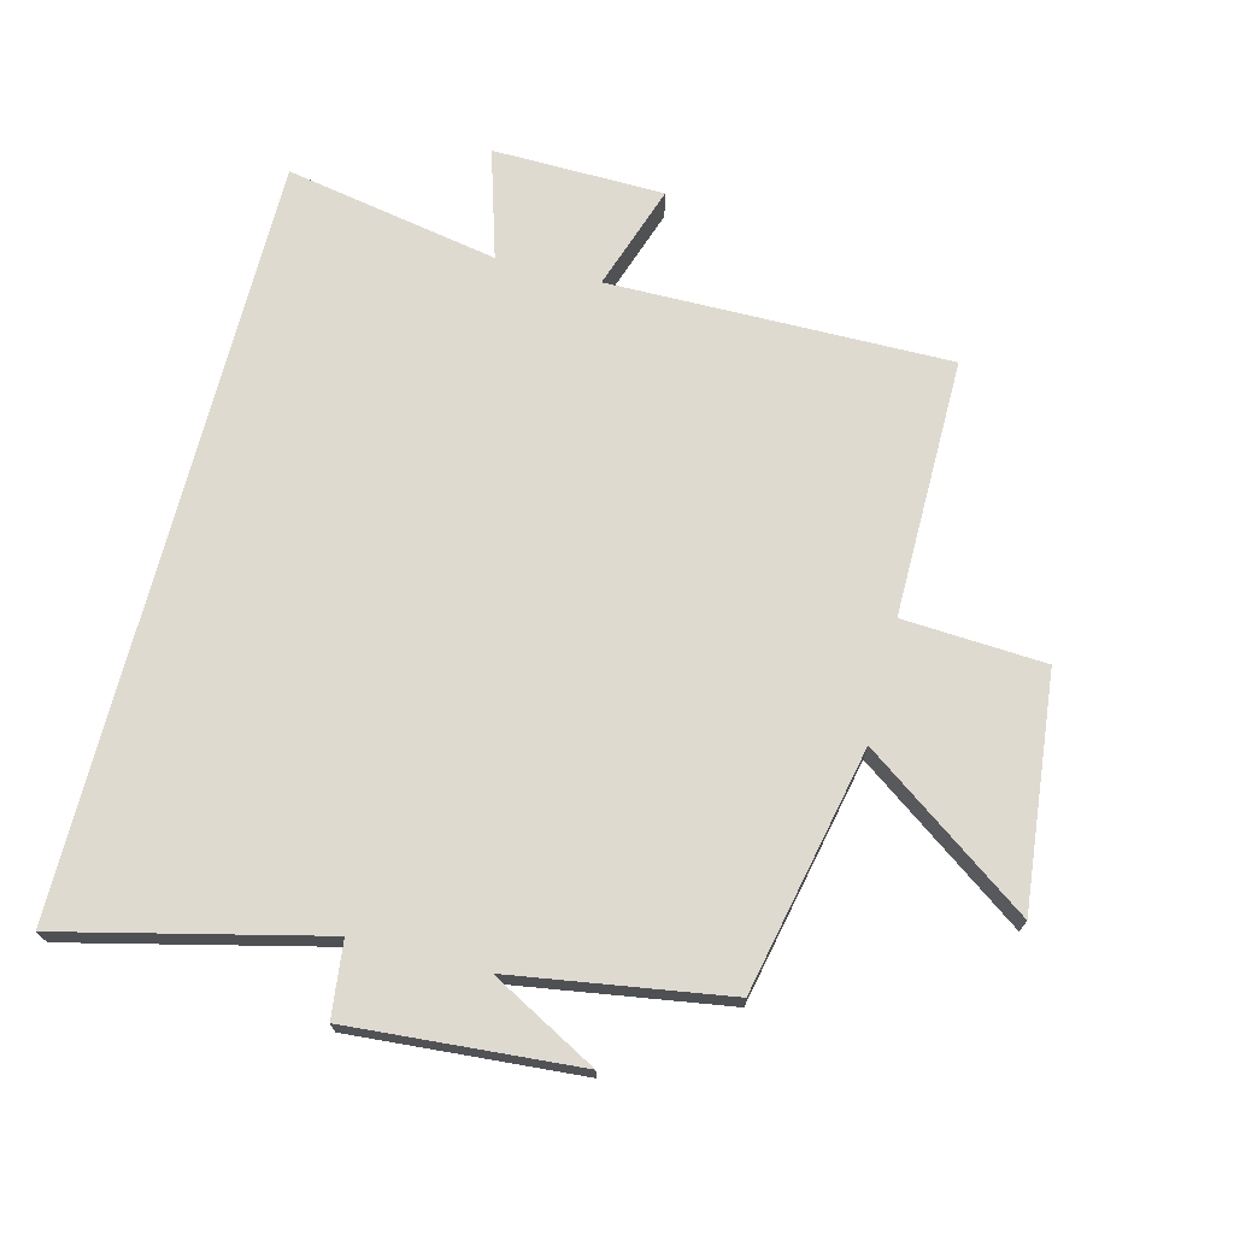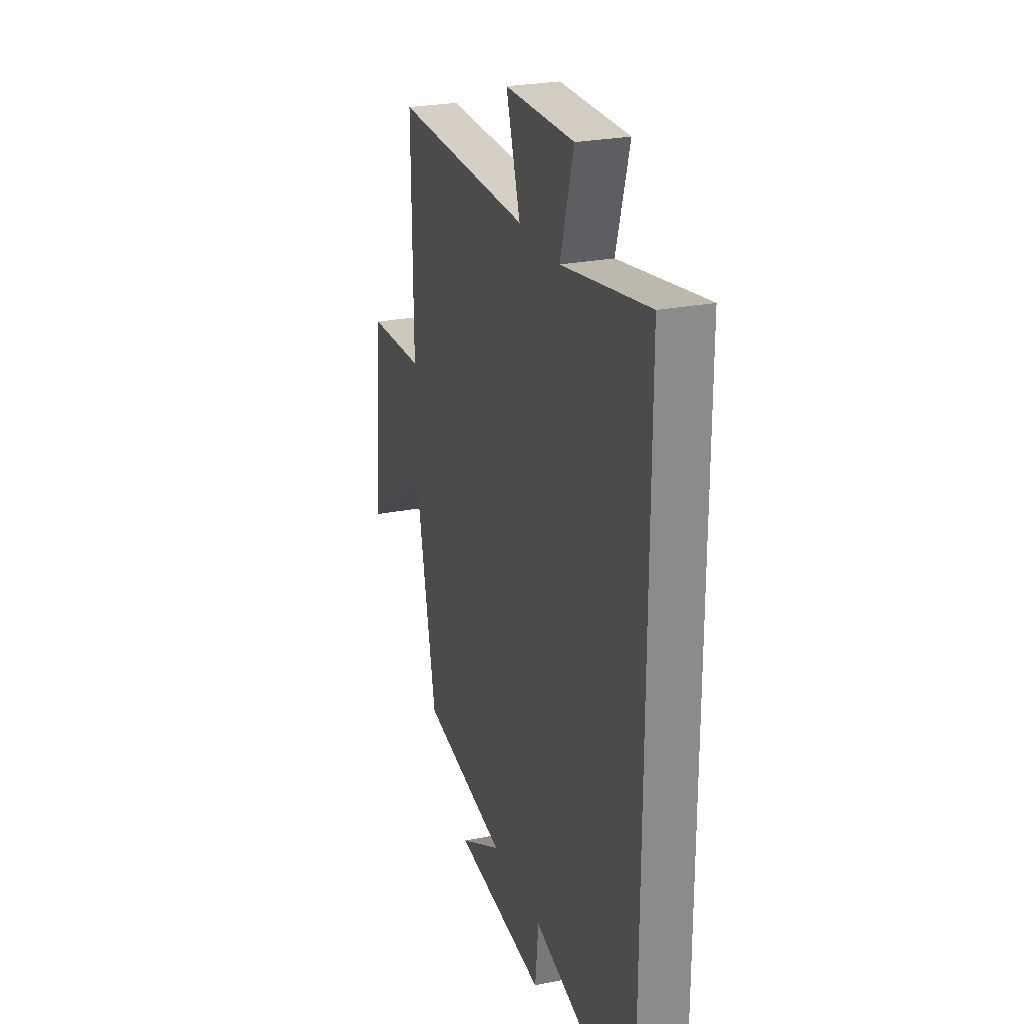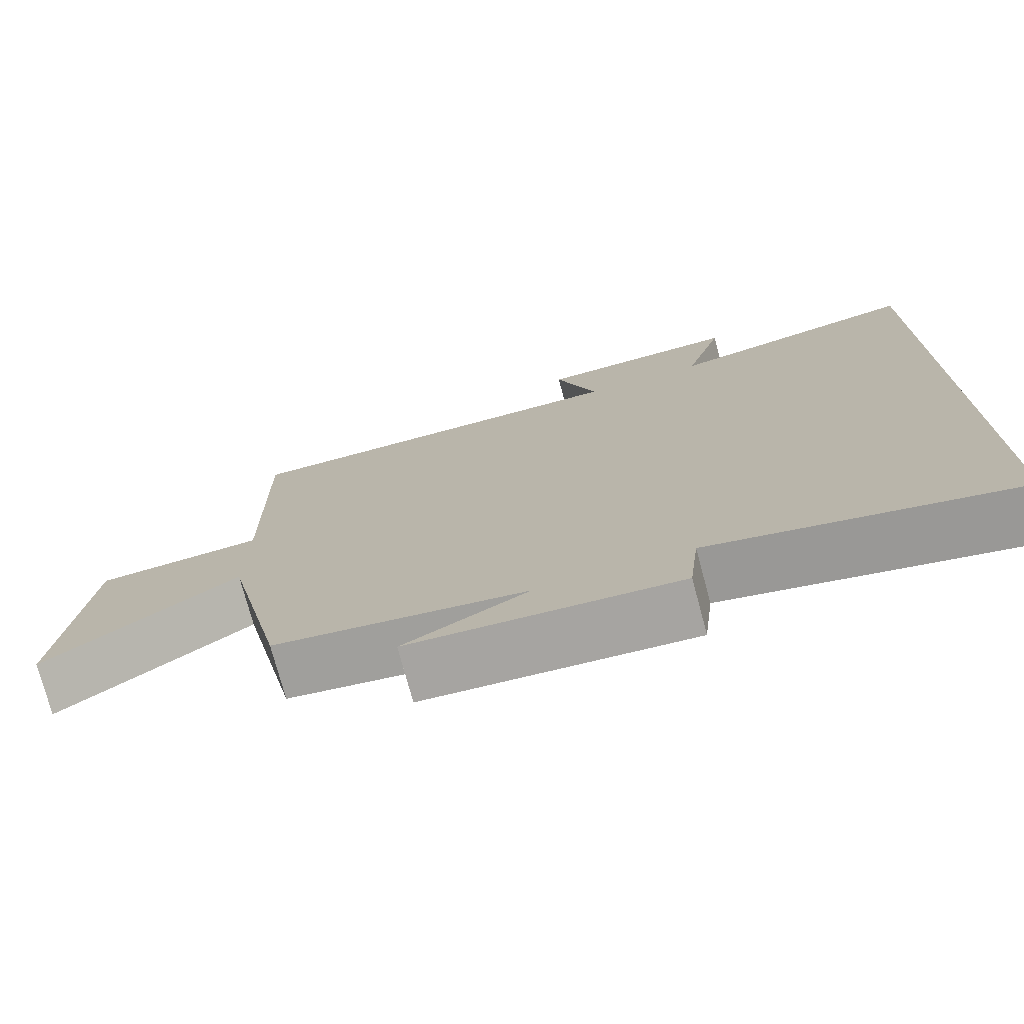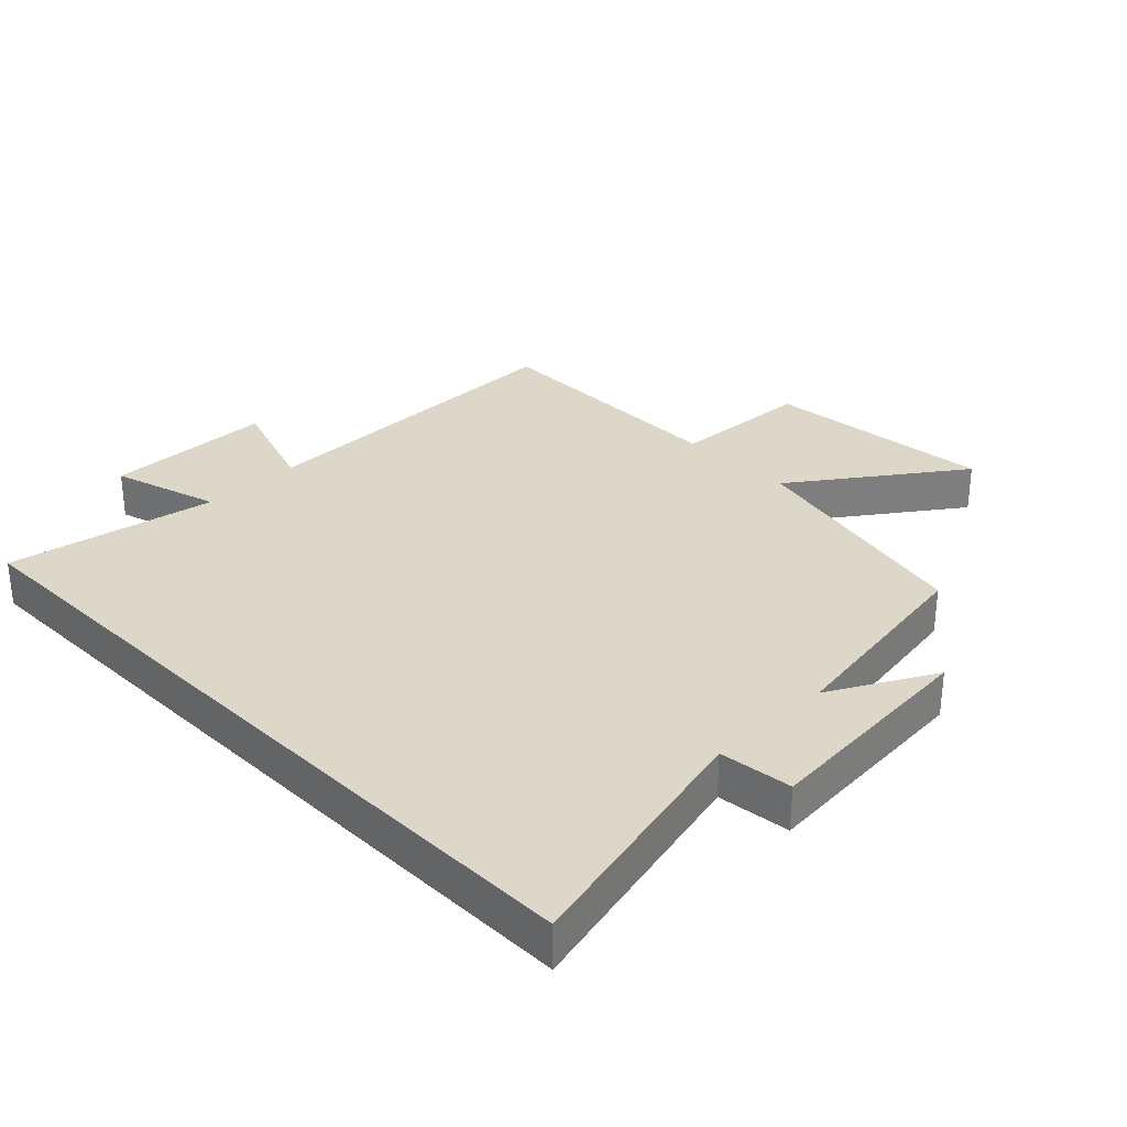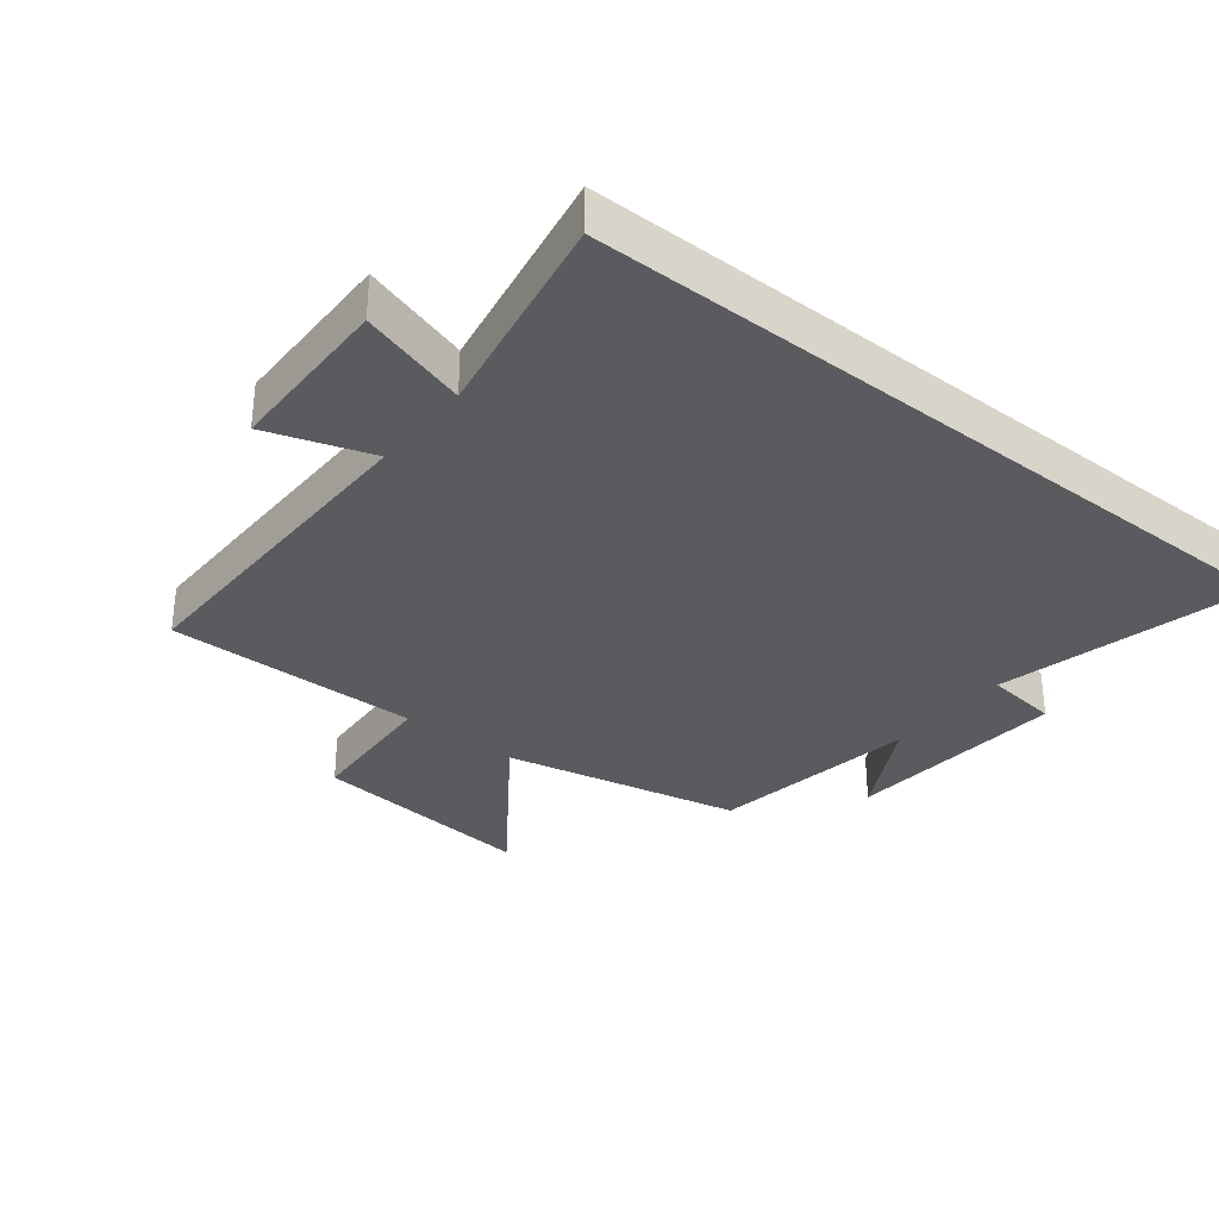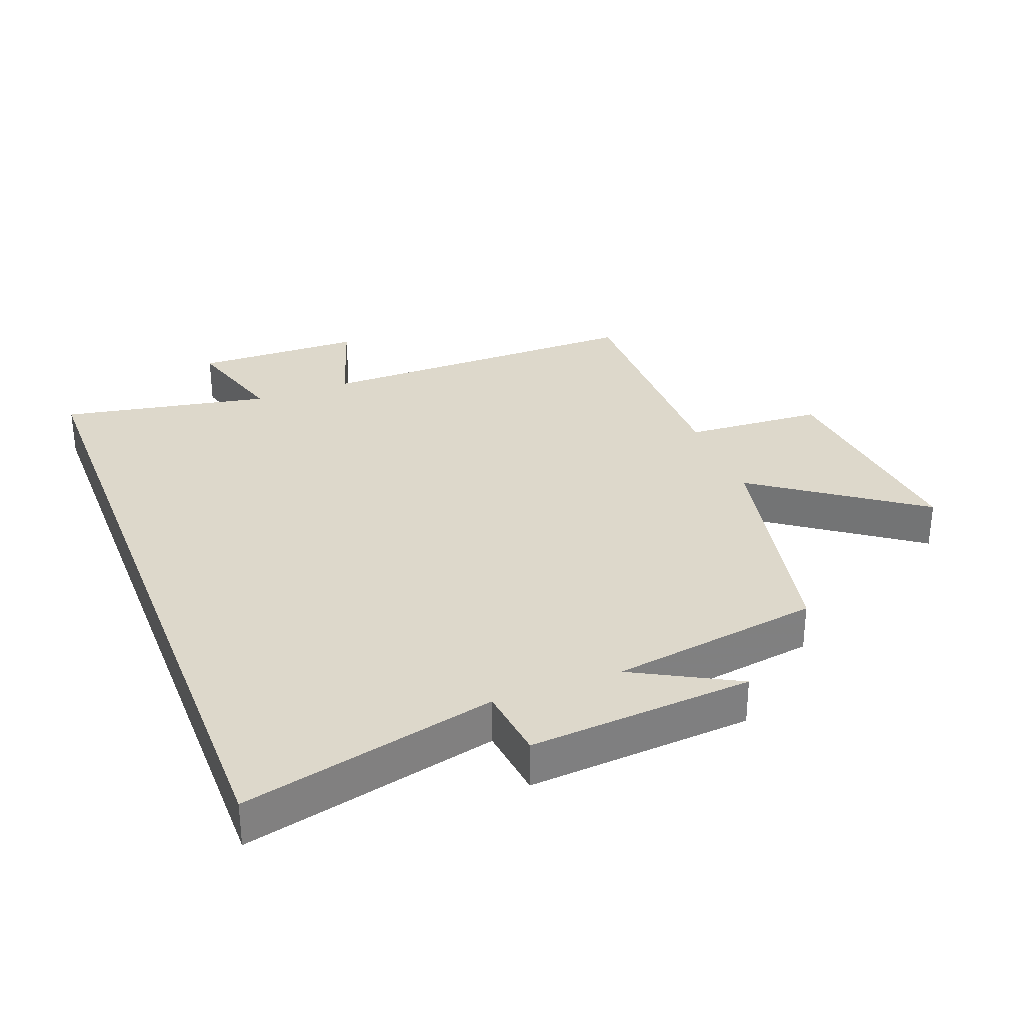
<metadata>
{"format":"obj","ext":"obj","renderer":"f3d","projection":"perspective","resolution":1024,"background":"white","views":[{"elev":70.9,"azim":-165.8,"up":"+Y"},{"elev":25.8,"azim":72.5,"up":"+Z"},{"elev":-75.3,"azim":15.0,"up":"+Z"},{"elev":30.9,"azim":135.5,"up":"+Y"},{"elev":-32.8,"azim":51.4,"up":"+Y"},{"elev":31.2,"azim":158.9,"up":"+Y"}]}
</metadata>
<code>
v -0.504 0.07 0.502
v 0.016 0.07 0.5
v -0.038 0.07 0.661
v 0.224 0.07 0.667
v 0.174 0.07 0.5
v 0.5 0.07 0.562
v 0.5 0.07 -0.593
v 0.107 0.07 -0.5
v 0.094 0.07 -0.614
v -0.254 0.07 -0.588
v -0.093 0.07 -0.5
v -0.42 0.07 -0.45
v -0.5 0.07 -0.079
v -0.753 0.07 -0.261
v -0.717 0.07 0.093
v -0.5 0.07 0.107
v -0.504 0 0.502
v 0.016 0 0.5
v -0.038 0 0.661
v 0.224 0 0.667
v 0.174 0 0.5
v 0.5 0 0.562
v 0.5 0 -0.593
v 0.107 0 -0.5
v 0.094 0 -0.614
v -0.254 0 -0.588
v -0.093 0 -0.5
v -0.42 0 -0.45
v -0.5 0 -0.079
v -0.753 0 -0.261
v -0.717 0 0.093
v -0.5 0 0.107
f 13 14 15 16
f 11 12 13 16
f 11 16 1 2
f 8 9 10 11
f 8 11 2
f 5 6 7 8
f 5 8 2
f 2 3 4 5
f 32 31 30 29
f 32 29 28 27
f 18 17 32 27
f 27 26 25 24
f 18 27 24
f 24 23 22 21
f 18 24 21
f 21 20 19 18
f 1 17 18 2
f 2 18 19 3
f 3 19 20 4
f 4 20 21 5
f 5 21 22 6
f 6 22 23 7
f 7 23 24 8
f 8 24 25 9
f 9 25 26 10
f 10 26 27 11
f 11 27 28 12
f 12 28 29 13
f 13 29 30 14
f 14 30 31 15
f 15 31 32 16
f 16 32 17 1

</code>
